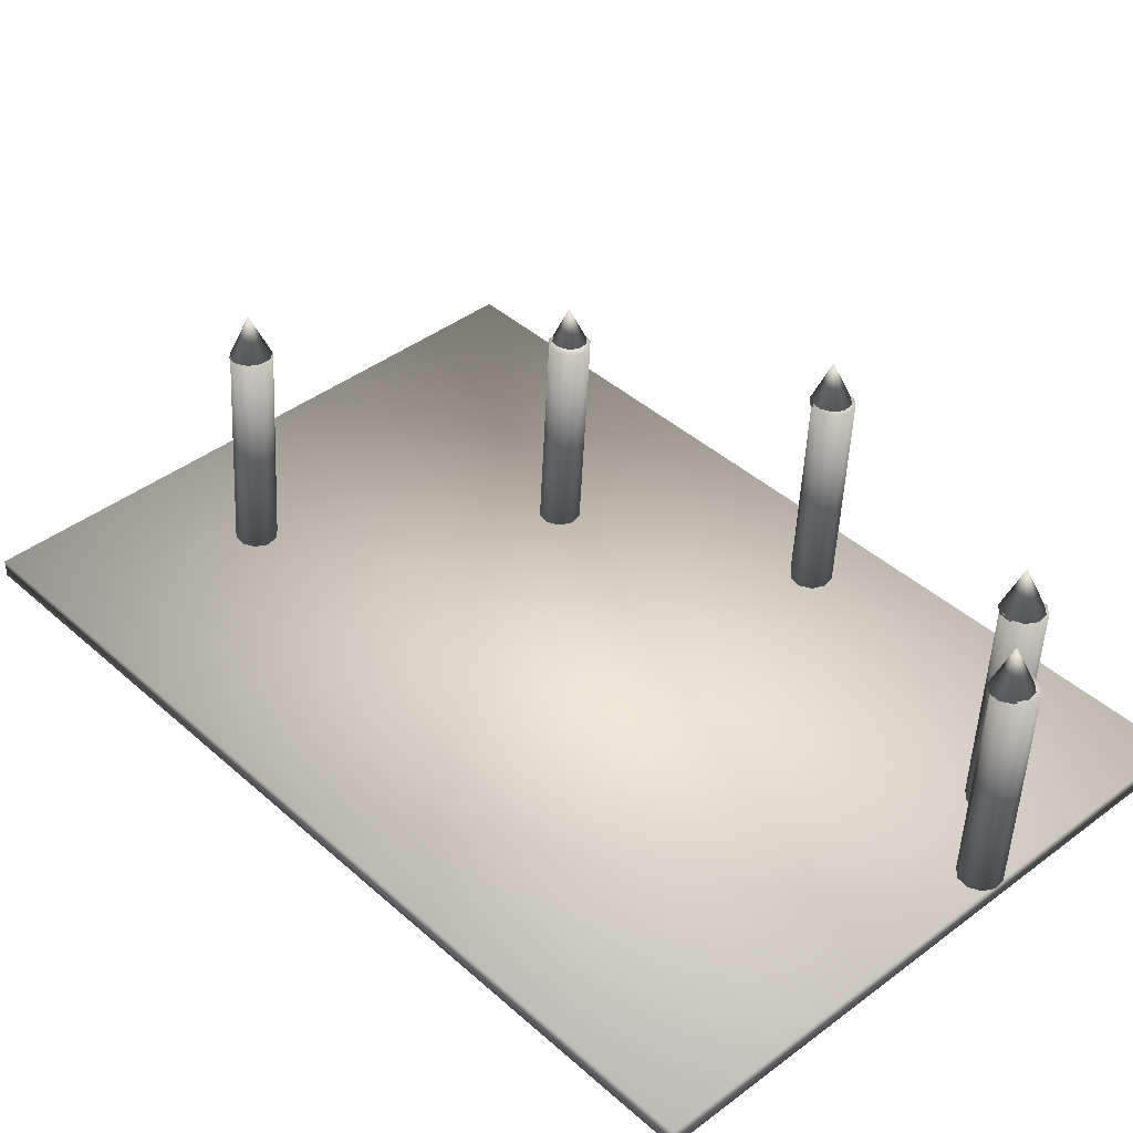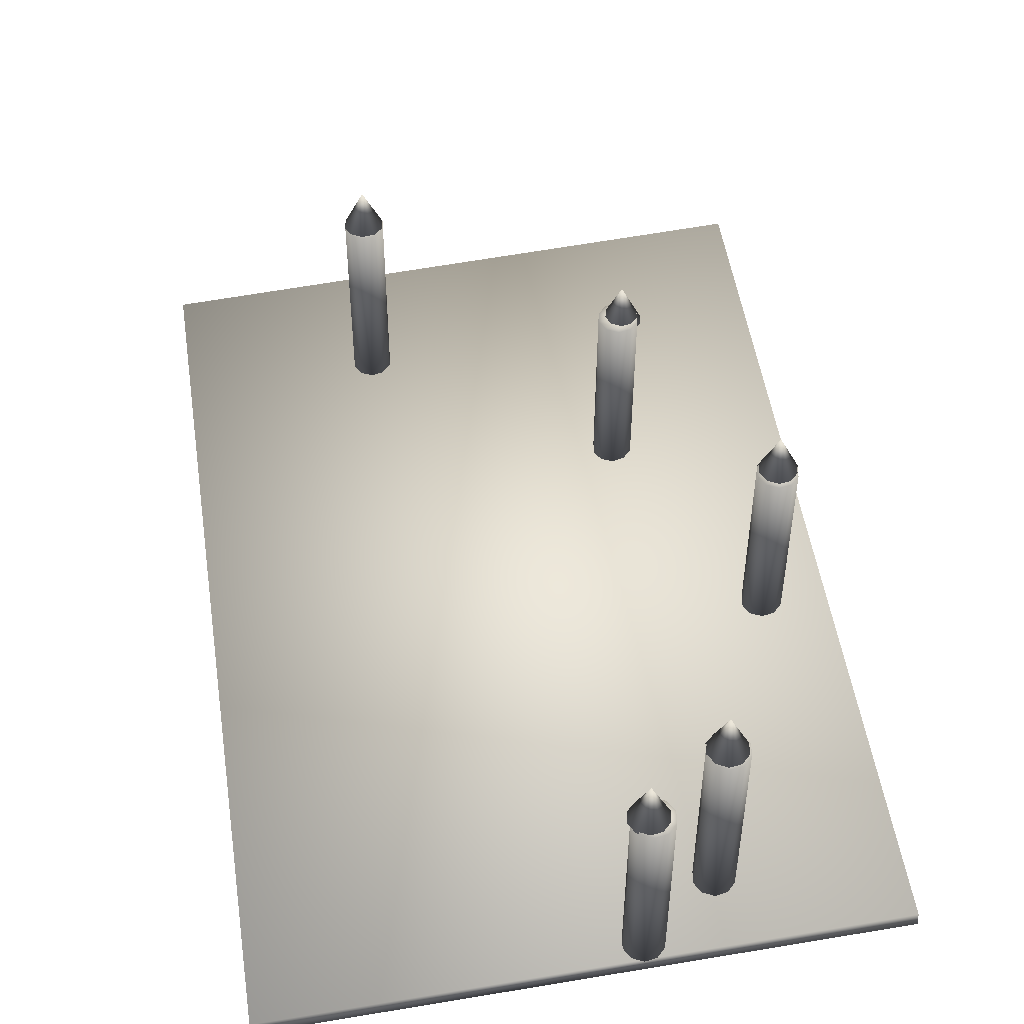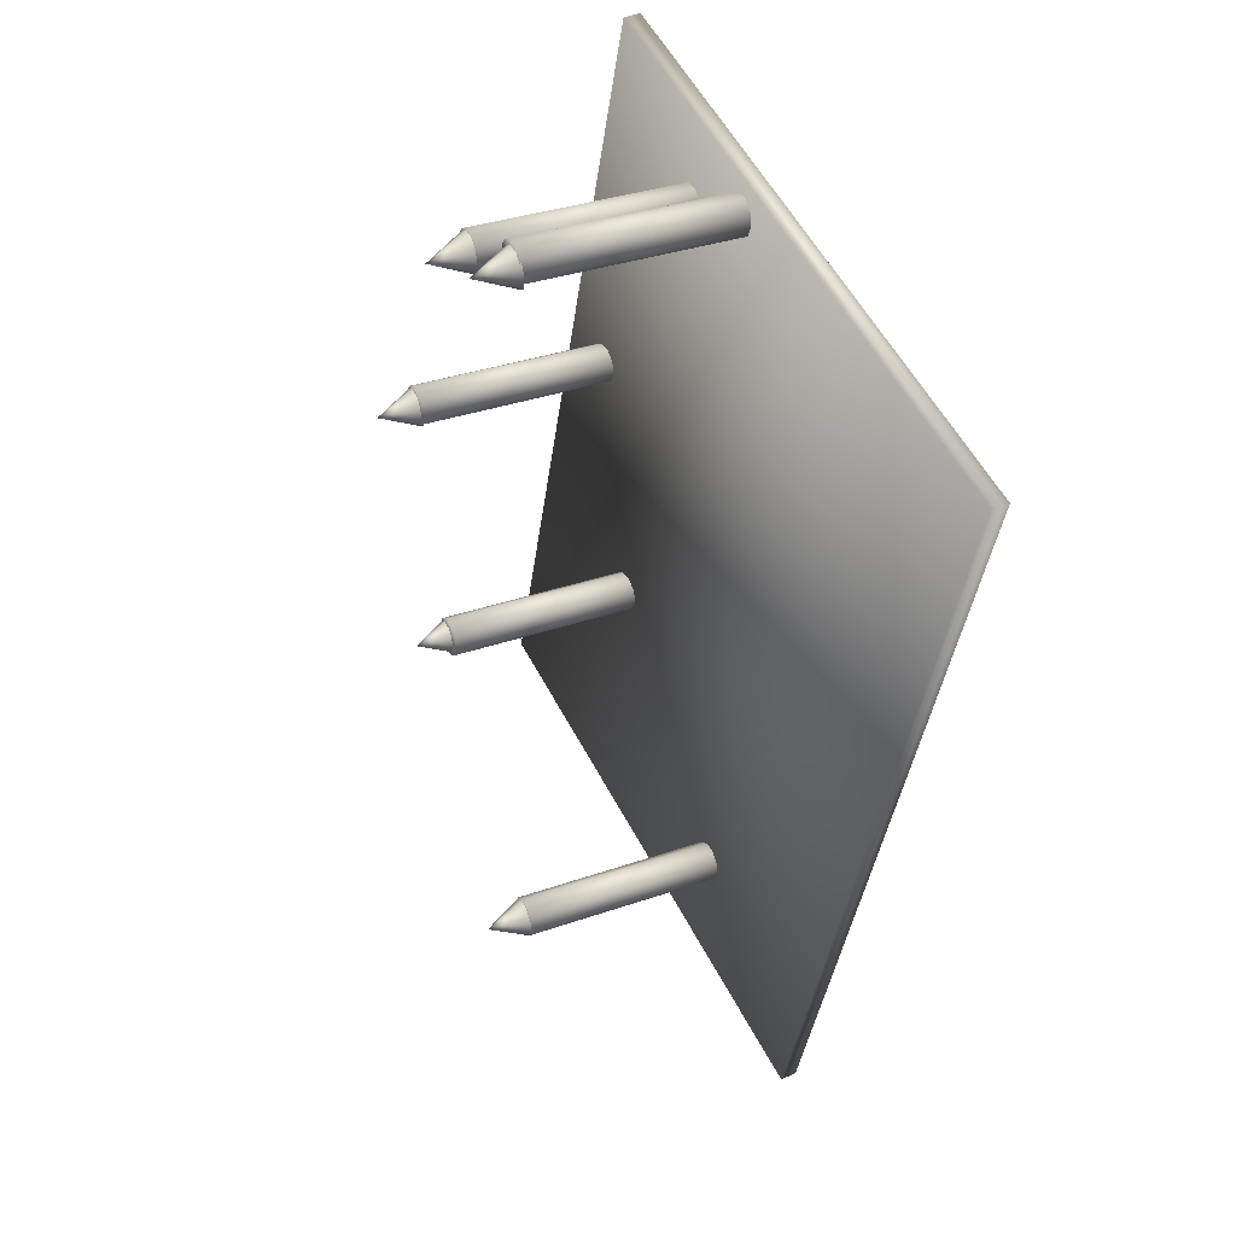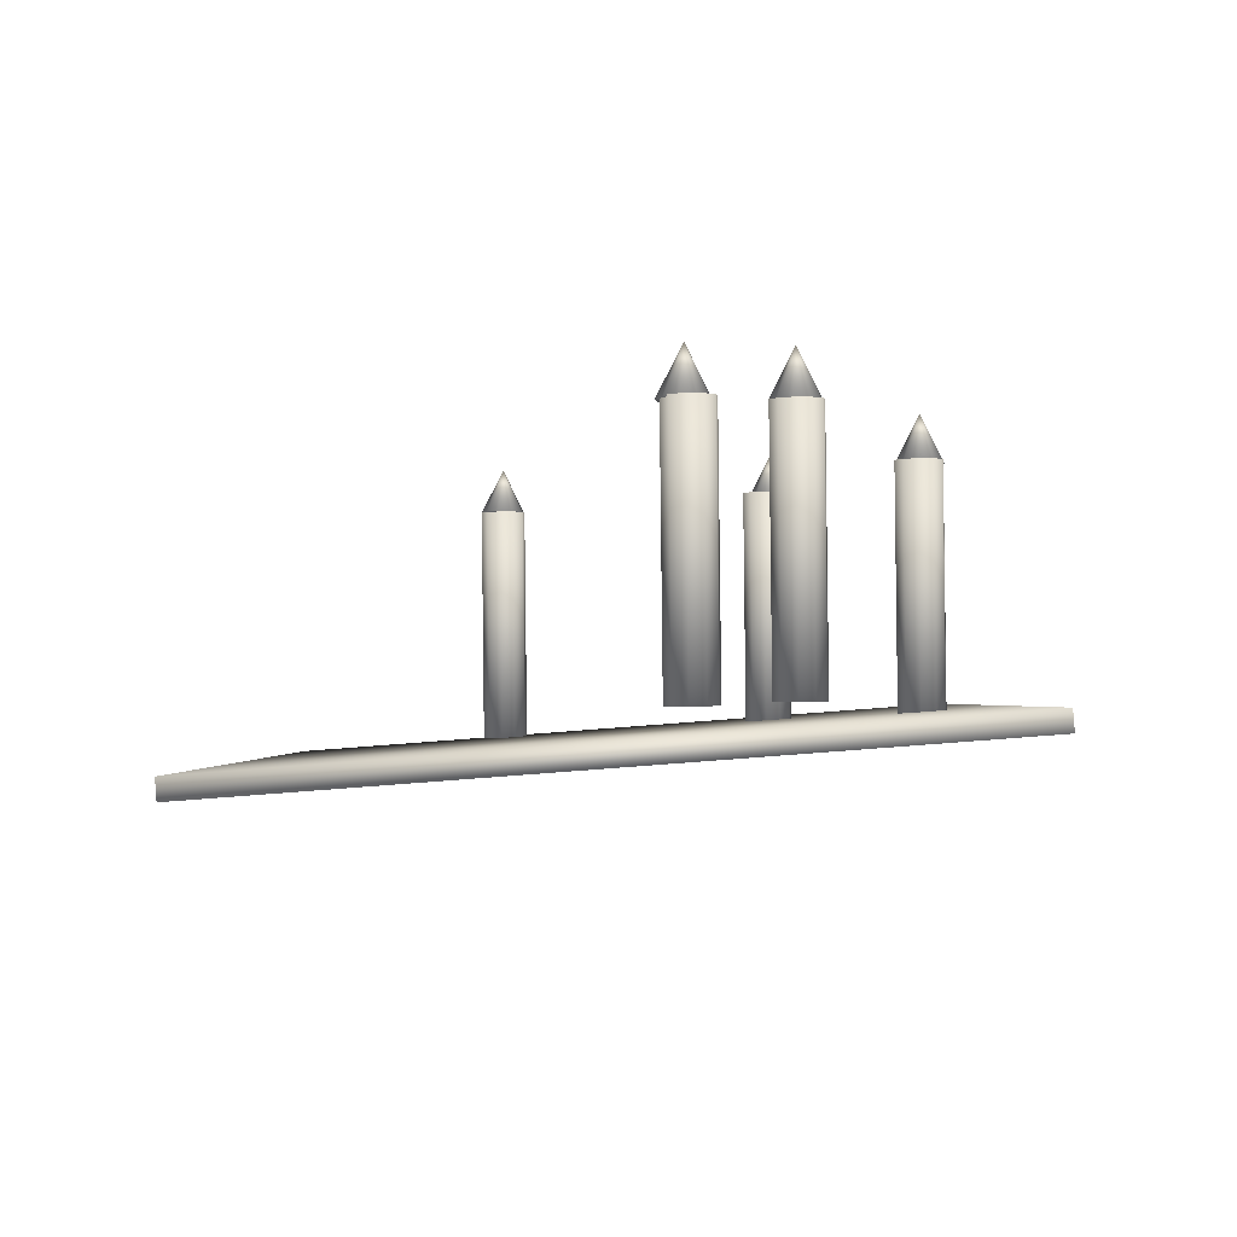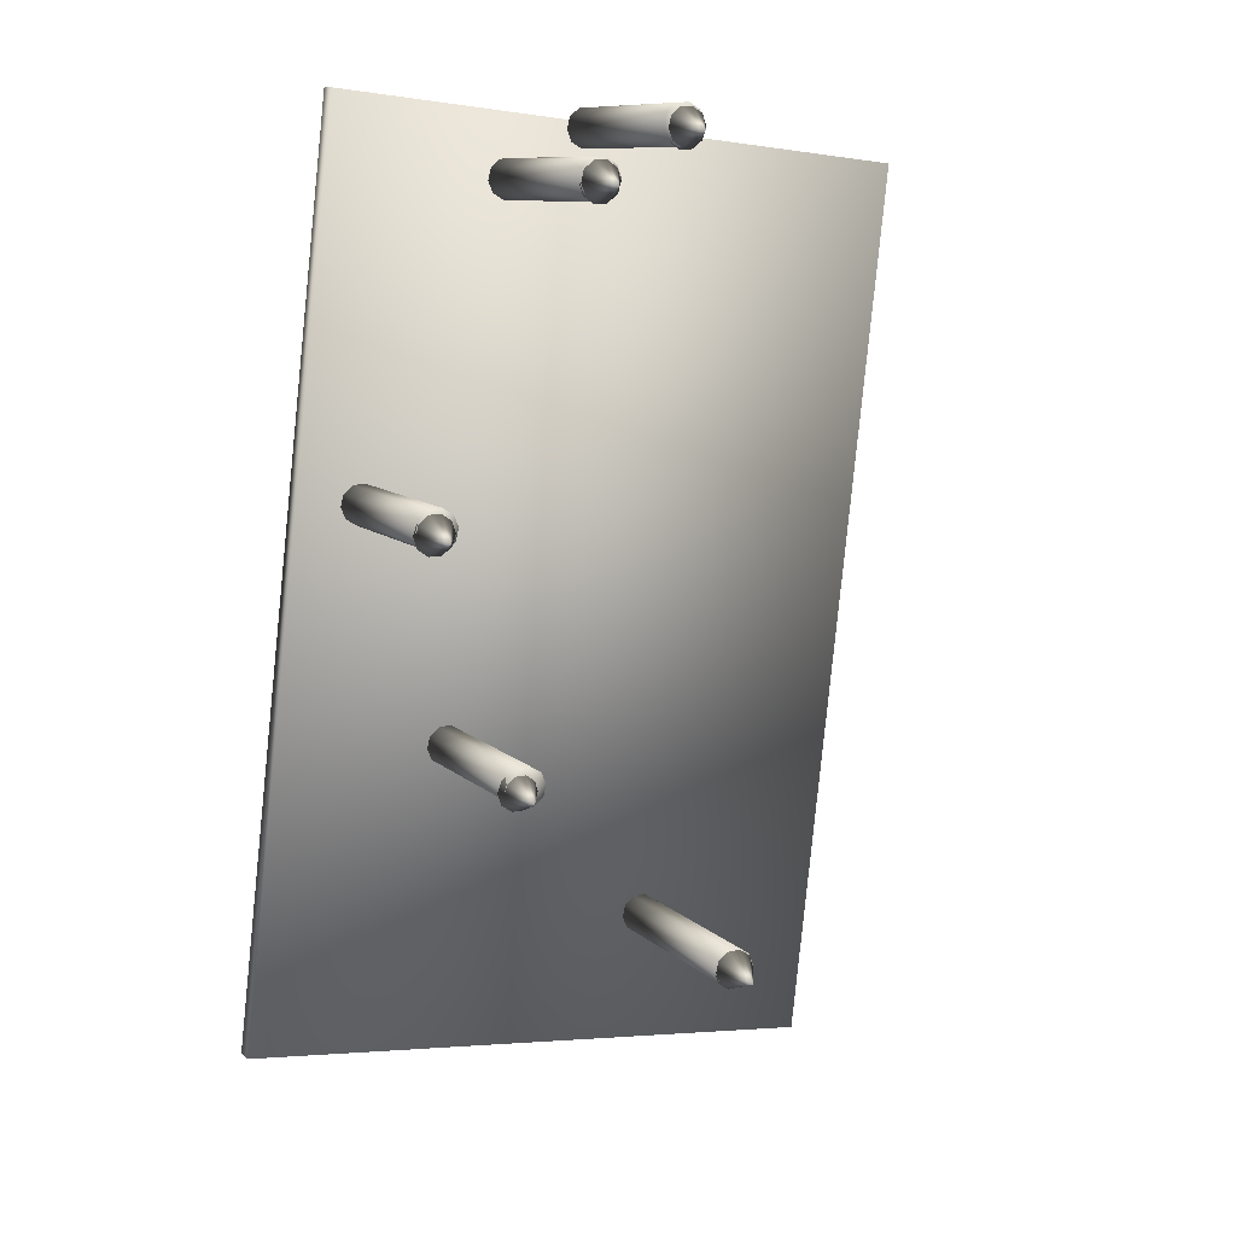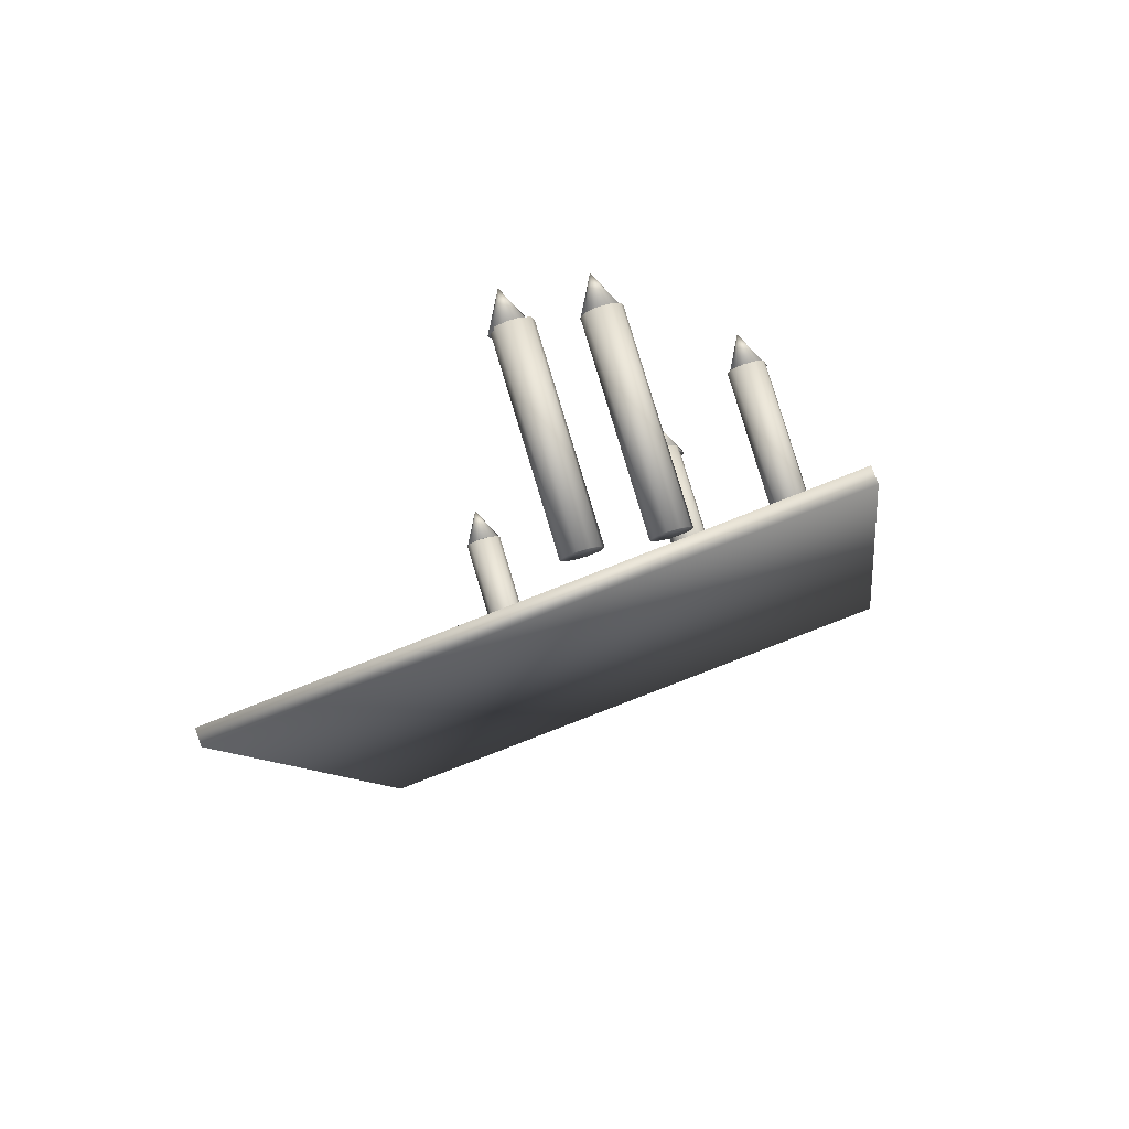
<metadata>
{"format":"obj","ext":"obj","renderer":"f3d","projection":"perspective","resolution":1024,"background":"white","views":[{"elev":35.0,"azim":-51.1,"up":"+Y"},{"elev":46.0,"azim":-16.9,"up":"+Y"},{"elev":45.6,"azim":-113.3,"up":"+Z"},{"elev":-5.9,"azim":-8.0,"up":"+Y"},{"elev":14.7,"azim":156.2,"up":"+Z"},{"elev":75.8,"azim":-15.5,"up":"+Z"}]}
</metadata>
<code>
v 0.3235 0.3142 0.1761
v 0.3334 0.3139 0.1827
v 0.328 0.1154 0.1602
v 0.3379 0.1151 0.1668
v 0.3228 0.1138 0.1786
v 0.3183 0.3127 0.1945
v 0.3375 0.3131 0.1938
v 0.342 0.1143 0.1779
v 0.3342 0.3122 0.2052
v 0.3387 0.1133 0.1893
v 0.3249 0.3114 0.2124
v 0.3294 0.1125 0.1966
v 0.313 0.3111 0.2129
v 0.3175 0.1122 0.197
v 0.3032 0.3114 0.2063
v 0.3077 0.1125 0.1904
v 0.2991 0.3122 0.1951
v 0.3036 0.1133 0.1793
v 0.3024 0.3131 0.1838
v 0.3069 0.1143 0.1679
v 0.3117 0.3139 0.1765
v 0.3162 0.1151 0.1606
v 0.5229 0.3075 0.3732
v 0.5328 0.3072 0.3798
v 0.5274 0.1087 0.3573
v 0.5373 0.1084 0.3639
v 0.5222 0.1071 0.3757
v 0.5177 0.3059 0.3916
v 0.5369 0.3064 0.3909
v 0.5414 0.1076 0.375
v 0.5336 0.3054 0.4022
v 0.5381 0.1066 0.3864
v 0.5243 0.3046 0.4095
v 0.5288 0.1058 0.3936
v 0.5124 0.3043 0.4099
v 0.5169 0.1055 0.3941
v 0.5026 0.3046 0.4033
v 0.5071 0.1058 0.3875
v 0.4985 0.3054 0.3922
v 0.503 0.1066 0.3764
v 0.5018 0.3064 0.3809
v 0.5063 0.1076 0.365
v 0.5111 0.3072 0.3736
v 0.5156 0.1084 0.3577
v 0.5969 0.3008 0.606
v 0.6068 0.3005 0.6126
v 0.6014 0.1019 0.5901
v 0.6113 0.1016 0.5967
v 0.5962 0.1004 0.6085
v 0.5917 0.2992 0.6244
v 0.6109 0.2997 0.6237
v 0.6153 0.1008 0.6078
v 0.6076 0.2987 0.6351
v 0.6121 0.09987 0.6192
v 0.5983 0.2979 0.6424
v 0.6028 0.09907 0.6265
v 0.5864 0.2976 0.6428
v 0.5909 0.09877 0.6269
v 0.5766 0.2979 0.6362
v 0.5811 0.09908 0.6203
v 0.5725 0.2987 0.6251
v 0.577 0.09987 0.6092
v 0.5758 0.2997 0.6137
v 0.5803 0.1009 0.5978
v 0.5851 0.3005 0.6064
v 0.5896 0.1016 0.5905
v 0.4458 0.2941 0.8886
v 0.4557 0.2938 0.8952
v 0.4503 0.09522 0.8727
v 0.4602 0.09491 0.8794
v 0.4451 0.09363 0.8911
v 0.4406 0.2925 0.907
v 0.4597 0.293 0.9063
v 0.4642 0.09412 0.8905
v 0.4565 0.292 0.9177
v 0.461 0.09314 0.9018
v 0.4472 0.2912 0.925
v 0.4517 0.09234 0.9091
v 0.4353 0.2909 0.9254
v 0.4398 0.09204 0.9095
v 0.4255 0.2912 0.9188
v 0.43 0.09235 0.9029
v 0.4214 0.292 0.9077
v 0.4259 0.09314 0.8918
v 0.4247 0.293 0.8963
v 0.4292 0.09412 0.8804
v 0.434 0.2938 0.889
v 0.4385 0.09491 0.8732
v 0.3664 0.2872 0.9308
v 0.3762 0.2869 0.9374
v 0.3709 0.08832 0.9149
v 0.3807 0.08801 0.9216
v 0.3657 0.08673 0.9333
v 0.3612 0.2856 0.9492
v 0.3803 0.2861 0.9485
v 0.3848 0.08722 0.9327
v 0.3771 0.2851 0.9599
v 0.3816 0.08624 0.944
v 0.3678 0.2843 0.9672
v 0.3723 0.08544 0.9513
v 0.3559 0.284 0.9676
v 0.3604 0.08514 0.9517
v 0.3461 0.2843 0.961
v 0.3506 0.08545 0.9451
v 0.342 0.2851 0.9499
v 0.3465 0.08624 0.934
v 0.3452 0.2861 0.9385
v 0.3497 0.08722 0.9226
v 0.3546 0.2869 0.9312
v 0.3591 0.08802 0.9154
v 0.1525 0.09266 0.025
v 0.02641 0.025 0.8855
v 0.6064 0.06871 0.9739
v 0.7325 0.1364 0.1134
v 0.1511 0.1092 0.02609
v 0.025 0.04153 0.8866
v 0.605 0.08524 0.975
v 0.7311 0.1529 0.1145
v 0.3184 0.3505 0.1932
v 0.3339 0.3121 0.2044
v 0.3376 0.3121 0.1932
v 0.3184 0.3121 0.1932
v 0.3243 0.3121 0.2114
v 0.3125 0.3121 0.2114
v 0.3029 0.3121 0.2044
v 0.2992 0.3121 0.1932
v 0.3029 0.3121 0.1819
v 0.3125 0.3121 0.1749
v 0.3243 0.3121 0.1749
v 0.3339 0.3121 0.1819
v 0.5221 0.3375 0.3873
v 0.5377 0.2991 0.3986
v 0.5413 0.2991 0.3873
v 0.5221 0.2991 0.3873
v 0.5281 0.2991 0.4056
v 0.5162 0.2991 0.4056
v 0.5066 0.2991 0.3986
v 0.503 0.2991 0.3873
v 0.5066 0.2991 0.376
v 0.5162 0.2991 0.3691
v 0.5281 0.2991 0.3691
v 0.5377 0.2991 0.376
v 0.5935 0.3355 0.6202
v 0.609 0.2972 0.6315
v 0.6127 0.2972 0.6202
v 0.5935 0.2972 0.6202
v 0.5994 0.2972 0.6385
v 0.5876 0.2972 0.6385
v 0.578 0.2972 0.6315
v 0.5743 0.2972 0.6202
v 0.578 0.2972 0.609
v 0.5876 0.2972 0.602
v 0.5994 0.2972 0.602
v 0.609 0.2972 0.609
v 0.4404 0.3294 0.9049
v 0.4559 0.291 0.9162
v 0.4596 0.291 0.9049
v 0.4404 0.291 0.9049
v 0.4463 0.291 0.9232
v 0.4345 0.291 0.9232
v 0.4249 0.291 0.9162
v 0.4212 0.291 0.9049
v 0.4249 0.291 0.8937
v 0.4345 0.291 0.8867
v 0.4463 0.291 0.8867
v 0.4559 0.291 0.8937
v 0.3586 0.3213 0.9465
v 0.3741 0.283 0.9577
v 0.3777 0.283 0.9465
v 0.3586 0.283 0.9465
v 0.3645 0.283 0.9647
v 0.3526 0.283 0.9647
v 0.343 0.283 0.9577
v 0.3394 0.283 0.9465
v 0.343 0.283 0.9352
v 0.3526 0.283 0.9282
v 0.3645 0.283 0.9282
v 0.3741 0.283 0.9352
f 1 2 3
f 2 4 3
f 5 3 4
f 6 2 1
f 2 7 4
f 7 8 4
f 5 4 8
f 6 7 2
f 7 9 8
f 9 10 8
f 5 8 10
f 6 9 7
f 9 11 10
f 11 12 10
f 5 10 12
f 6 11 9
f 11 13 12
f 13 14 12
f 5 12 14
f 6 13 11
f 13 15 14
f 15 16 14
f 5 14 16
f 6 15 13
f 15 17 16
f 17 18 16
f 5 16 18
f 6 17 15
f 17 19 18
f 19 20 18
f 5 18 20
f 6 19 17
f 19 21 20
f 21 22 20
f 5 20 22
f 6 21 19
f 21 1 22
f 1 3 22
f 5 22 3
f 6 1 21
f 23 24 25
f 24 26 25
f 27 25 26
f 28 24 23
f 24 29 26
f 29 30 26
f 27 26 30
f 28 29 24
f 29 31 30
f 31 32 30
f 27 30 32
f 28 31 29
f 31 33 32
f 33 34 32
f 27 32 34
f 28 33 31
f 33 35 34
f 35 36 34
f 27 34 36
f 28 35 33
f 35 37 36
f 37 38 36
f 27 36 38
f 28 37 35
f 37 39 38
f 39 40 38
f 27 38 40
f 28 39 37
f 39 41 40
f 41 42 40
f 27 40 42
f 28 41 39
f 41 43 42
f 43 44 42
f 27 42 44
f 28 43 41
f 43 23 44
f 23 25 44
f 27 44 25
f 28 23 43
f 45 46 47
f 46 48 47
f 49 47 48
f 50 46 45
f 46 51 48
f 51 52 48
f 49 48 52
f 50 51 46
f 51 53 52
f 53 54 52
f 49 52 54
f 50 53 51
f 53 55 54
f 55 56 54
f 49 54 56
f 50 55 53
f 55 57 56
f 57 58 56
f 49 56 58
f 50 57 55
f 57 59 58
f 59 60 58
f 49 58 60
f 50 59 57
f 59 61 60
f 61 62 60
f 49 60 62
f 50 61 59
f 61 63 62
f 63 64 62
f 49 62 64
f 50 63 61
f 63 65 64
f 65 66 64
f 49 64 66
f 50 65 63
f 65 45 66
f 45 47 66
f 49 66 47
f 50 45 65
f 67 68 69
f 68 70 69
f 71 69 70
f 72 68 67
f 68 73 70
f 73 74 70
f 71 70 74
f 72 73 68
f 73 75 74
f 75 76 74
f 71 74 76
f 72 75 73
f 75 77 76
f 77 78 76
f 71 76 78
f 72 77 75
f 77 79 78
f 79 80 78
f 71 78 80
f 72 79 77
f 79 81 80
f 81 82 80
f 71 80 82
f 72 81 79
f 81 83 82
f 83 84 82
f 71 82 84
f 72 83 81
f 83 85 84
f 85 86 84
f 71 84 86
f 72 85 83
f 85 87 86
f 87 88 86
f 71 86 88
f 72 87 85
f 87 67 88
f 67 69 88
f 71 88 69
f 72 67 87
f 89 90 91
f 90 92 91
f 93 91 92
f 94 90 89
f 90 95 92
f 95 96 92
f 93 92 96
f 94 95 90
f 95 97 96
f 97 98 96
f 93 96 98
f 94 97 95
f 97 99 98
f 99 100 98
f 93 98 100
f 94 99 97
f 99 101 100
f 101 102 100
f 93 100 102
f 94 101 99
f 101 103 102
f 103 104 102
f 93 102 104
f 94 103 101
f 103 105 104
f 105 106 104
f 93 104 106
f 94 105 103
f 105 107 106
f 107 108 106
f 93 106 108
f 94 107 105
f 107 109 108
f 109 110 108
f 93 108 110
f 94 109 107
f 109 89 110
f 89 91 110
f 93 110 91
f 94 89 109
f 111 114 112
f 112 114 113
f 111 116 115
f 111 112 116
f 111 115 114
f 114 115 118
f 114 118 117
f 114 117 113
f 112 117 116
f 112 113 117
f 116 118 115
f 116 117 118
f 119 120 121
f 122 121 120
f 119 123 120
f 122 120 123
f 119 124 123
f 122 123 124
f 119 125 124
f 122 124 125
f 119 126 125
f 122 125 126
f 119 127 126
f 122 126 127
f 119 128 127
f 122 127 128
f 119 129 128
f 122 128 129
f 119 130 129
f 122 129 130
f 119 121 130
f 122 130 121
f 131 132 133
f 134 133 132
f 131 135 132
f 134 132 135
f 131 136 135
f 134 135 136
f 131 137 136
f 134 136 137
f 131 138 137
f 134 137 138
f 131 139 138
f 134 138 139
f 131 140 139
f 134 139 140
f 131 141 140
f 134 140 141
f 131 142 141
f 134 141 142
f 131 133 142
f 134 142 133
f 143 144 145
f 146 145 144
f 143 147 144
f 146 144 147
f 143 148 147
f 146 147 148
f 143 149 148
f 146 148 149
f 143 150 149
f 146 149 150
f 143 151 150
f 146 150 151
f 143 152 151
f 146 151 152
f 143 153 152
f 146 152 153
f 143 154 153
f 146 153 154
f 143 145 154
f 146 154 145
f 155 156 157
f 158 157 156
f 155 159 156
f 158 156 159
f 155 160 159
f 158 159 160
f 155 161 160
f 158 160 161
f 155 162 161
f 158 161 162
f 155 163 162
f 158 162 163
f 155 164 163
f 158 163 164
f 155 165 164
f 158 164 165
f 155 166 165
f 158 165 166
f 155 157 166
f 158 166 157
f 167 168 169
f 170 169 168
f 167 171 168
f 170 168 171
f 167 172 171
f 170 171 172
f 167 173 172
f 170 172 173
f 167 174 173
f 170 173 174
f 167 175 174
f 170 174 175
f 167 176 175
f 170 175 176
f 167 177 176
f 170 176 177
f 167 178 177
f 170 177 178
f 167 169 178
f 170 178 169

</code>
